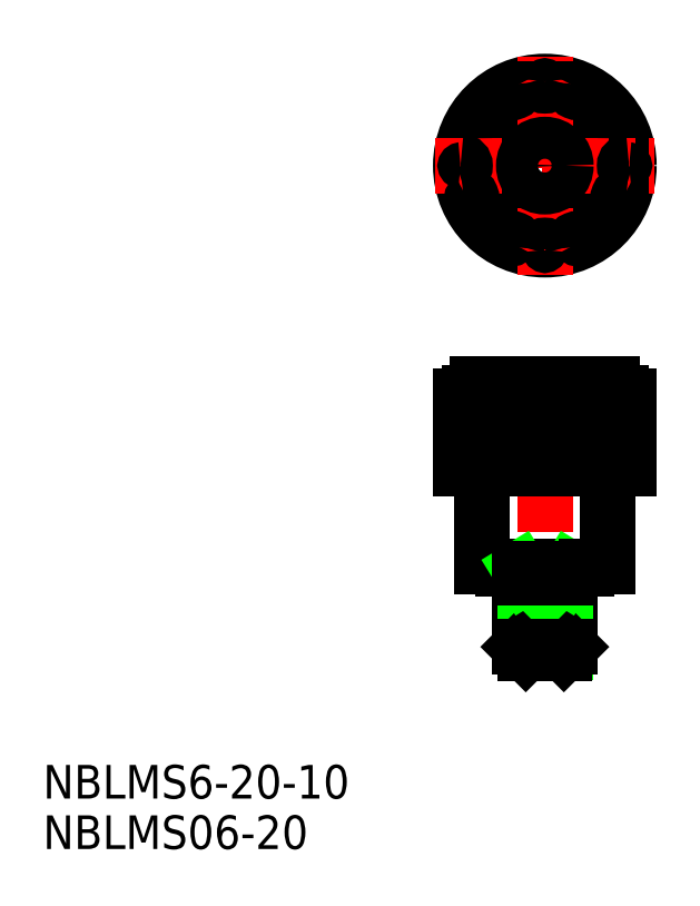
<metadata>
{"format":"dxf","ext":"dxf","renderer":"ezdxf+matplotlib","layout":"modelspace","background":"white","min_lineweight":24,"dpi":150}
</metadata>
<code>
0
SECTION
2
ENTITIES
0
LINE
8
0
10
42.5
20
50.3
30
0
11
42.5
21
62
31
0
0
LINE
8
0
10
57.5
20
62
30
0
11
57.5
21
50.3
31
0
0
LINE
8
CENTER
10
50
20
75
30
0
11
50
21
37
31
0
0
LINE
8
0
10
55
20
50.3
30
0
11
45
21
50.3
31
0
0
LINE
8
0
10
47
20
50
30
0
11
45
21
50
31
0
0
LINE
8
0
10
45
20
50.3
30
0
11
42.5
21
50.3
31
0
0
LINE
8
0
10
45
20
50
30
0
11
45
21
50.3
31
0
0
LINE
8
0
10
47
20
40.73
30
0
11
47
21
50
31
0
0
LINE
8
0
10
53
20
50
30
0
11
53
21
40.73
31
0
0
LINE
8
0
10
52.39
20
40.12
30
0
11
52.39
21
49
31
0
0
LINE
8
0
10
47.61
20
40.12
30
0
11
47.61
21
49
31
0
0
LINE
8
0
10
52.27
20
40
30
0
11
47.73
21
40
31
0
0
LINE
8
0
10
47
20
40.73
30
0
11
53
21
40.73
31
0
0
LINE
8
0
10
47.73
20
40
30
0
11
47
21
40.73
31
0
0
LINE
8
0
10
53
20
40.73
30
0
11
52.27
21
40
31
0
0
LINE
8
0
10
55
20
50
30
0
11
53
21
50
31
0
0
LINE
8
0
10
52.39
20
49
30
0
11
53
21
50
31
0
0
LINE
8
0
10
47.61
20
49
30
0
11
47
21
50
31
0
0
LINE
8
0
10
47
20
49
30
0
11
53
21
49
31
0
0
LINE
8
0
10
53
20
50
30
0
11
47
21
50
31
0
0
LINE
8
0
10
55
20
50.3
30
0
11
55
21
50
31
0
0
LINE
8
0
10
57.5
20
50.3
30
0
11
55
21
50.3
31
0
0
CIRCLE
8
0
10
50
20
98
30
0
40
10
0
CIRCLE
8
0
10
50
20
98
30
0
40
9
0
CIRCLE
8
0
10
50
20
98
30
0
40
5
0
ARC
8
0
10
40.76
20
101.8
30
0
40
0.5
50
248.9
51
66.07
0
ARC
8
0
10
59.24
20
101.8
30
0
40
0.5
50
113.9
51
291.1
0
LINE
8
CENTER
10
50
20
85
30
0
11
50
21
111
31
0
0
ARC
8
0
10
46.17
20
88.76
30
0
40
0.5
50
338.9
51
156.1
0
LINE
8
0
10
42
20
72
30
0
11
58
21
72
31
0
0
LINE
8
0
10
57.5
20
62
30
0
11
42.5
21
62
31
0
0
LINE
8
0
10
41
20
70.5
30
0
11
59
21
70.5
31
0
0
LINE
8
0
10
45.64
20
64.5
30
0
11
46.56
21
64.5
31
0
0
LINE
8
CENTER
10
37
20
98
30
0
11
63
21
98
31
0
0
LINE
8
0
10
40
20
62
30
0
11
40
21
70.5
31
0
0
LINE
8
0
10
42.58
20
70.5
30
0
11
42.58
21
64.5
31
0
0
LINE
8
0
10
40.79
20
70.5
30
0
11
40.79
21
64.5
31
0
0
LINE
8
0
10
40.44
20
70.5
30
0
11
40.44
21
64.5
31
0
0
LINE
8
0
10
45.64
20
70.5
30
0
11
45.64
21
64.5
31
0
0
LINE
8
0
10
43.29
20
70.5
30
0
11
43.29
21
64.5
31
0
0
LINE
8
0
10
42.5
20
62
30
0
11
40
21
62
31
0
0
LINE
8
0
10
40.44
20
64.5
30
0
11
40.79
21
64.5
31
0
0
LINE
8
0
10
42.58
20
64.5
30
0
11
43.29
21
64.5
31
0
0
ARC
8
0
10
42
20
71
30
0
40
1
50
90
51
180
0
LINE
8
0
10
41
20
70.5
30
0
11
41
21
71
31
0
0
LINE
8
0
10
40
20
70.5
30
0
11
41
21
70.5
31
0
0
ARC
8
0
10
40.76
20
94.17
30
0
40
0.5
50
293.9
51
111.1
0
ARC
8
0
10
42.93
20
90.93
30
0
40
0.5
50
316.4
51
133.6
0
ARC
8
0
10
40
20
98
30
0
40
0.5
50
271.4
51
88.57
0
LINE
8
0
10
49.5
20
70.5
30
0
11
49.5
21
64.5
31
0
0
LINE
8
0
10
46.56
20
70.5
30
0
11
46.56
21
64.5
31
0
0
LINE
8
0
10
56.71
20
70.5
30
0
11
56.71
21
64.5
31
0
0
LINE
8
0
10
54.36
20
70.5
30
0
11
54.36
21
64.5
31
0
0
LINE
8
0
10
53.44
20
70.5
30
0
11
53.44
21
64.5
31
0
0
LINE
8
0
10
50.5
20
70.5
30
0
11
50.5
21
64.5
31
0
0
LINE
8
0
10
60
20
70.5
30
0
11
60
21
62
31
0
0
LINE
8
0
10
59.56
20
70.5
30
0
11
59.56
21
64.5
31
0
0
LINE
8
0
10
59.21
20
70.5
30
0
11
59.21
21
64.5
31
0
0
LINE
8
0
10
57.42
20
70.5
30
0
11
57.42
21
64.5
31
0
0
LINE
8
0
10
53.44
20
64.5
30
0
11
54.36
21
64.5
31
0
0
LINE
8
0
10
49.5
20
64.5
30
0
11
50.5
21
64.5
31
0
0
LINE
8
0
10
60
20
62
30
0
11
57.5
21
62
31
0
0
LINE
8
0
10
56.71
20
64.5
30
0
11
57.42
21
64.5
31
0
0
LINE
8
0
10
59.21
20
64.5
30
0
11
59.56
21
64.5
31
0
0
ARC
8
0
10
58
20
71
30
0
40
1
50
0
51
90
0
LINE
8
0
10
59
20
70.5
30
0
11
60
21
70.5
31
0
0
LINE
8
0
10
59
20
71
30
0
11
59
21
70.5
31
0
0
ARC
8
0
10
53.83
20
88.76
30
0
40
0.5
50
23.93
51
201.1
0
ARC
8
0
10
50
20
88
30
0
40
0.5
50
1.433
51
178.6
0
CIRCLE
8
0
10
50
20
98
30
0
40
2.5
0
ARC
8
0
10
57.07
20
90.93
30
0
40
0.5
50
46.43
51
223.6
0
ARC
8
0
10
59.24
20
94.17
30
0
40
0.5
50
68.93
51
246.1
0
ARC
8
0
10
60
20
98
30
0
40
0.5
50
91.43
51
268.6
0
ARC
8
0
10
46.17
20
107.2
30
0
40
0.5
50
203.9
51
21.07
0
ARC
8
0
10
42.93
20
105.1
30
0
40
0.5
50
226.4
51
43.57
0
ARC
8
0
10
53.83
20
107.2
30
0
40
0.5
50
158.9
51
336.1
0
ARC
8
0
10
50
20
108
30
0
40
0.5
50
181.4
51
358.6
0
ARC
8
0
10
57.07
20
105.1
30
0
40
0.5
50
136.4
51
313.6
0
TEXT
8
0
10
-9.726
20
22.68
30
0
40
4
1
NBLMS6-20-10
0
TEXT
8
0
10
-9.726
20
16.68
30
0
40
4
1
NBLMS06-20
0
ENDSEC
0
EOF

</code>
